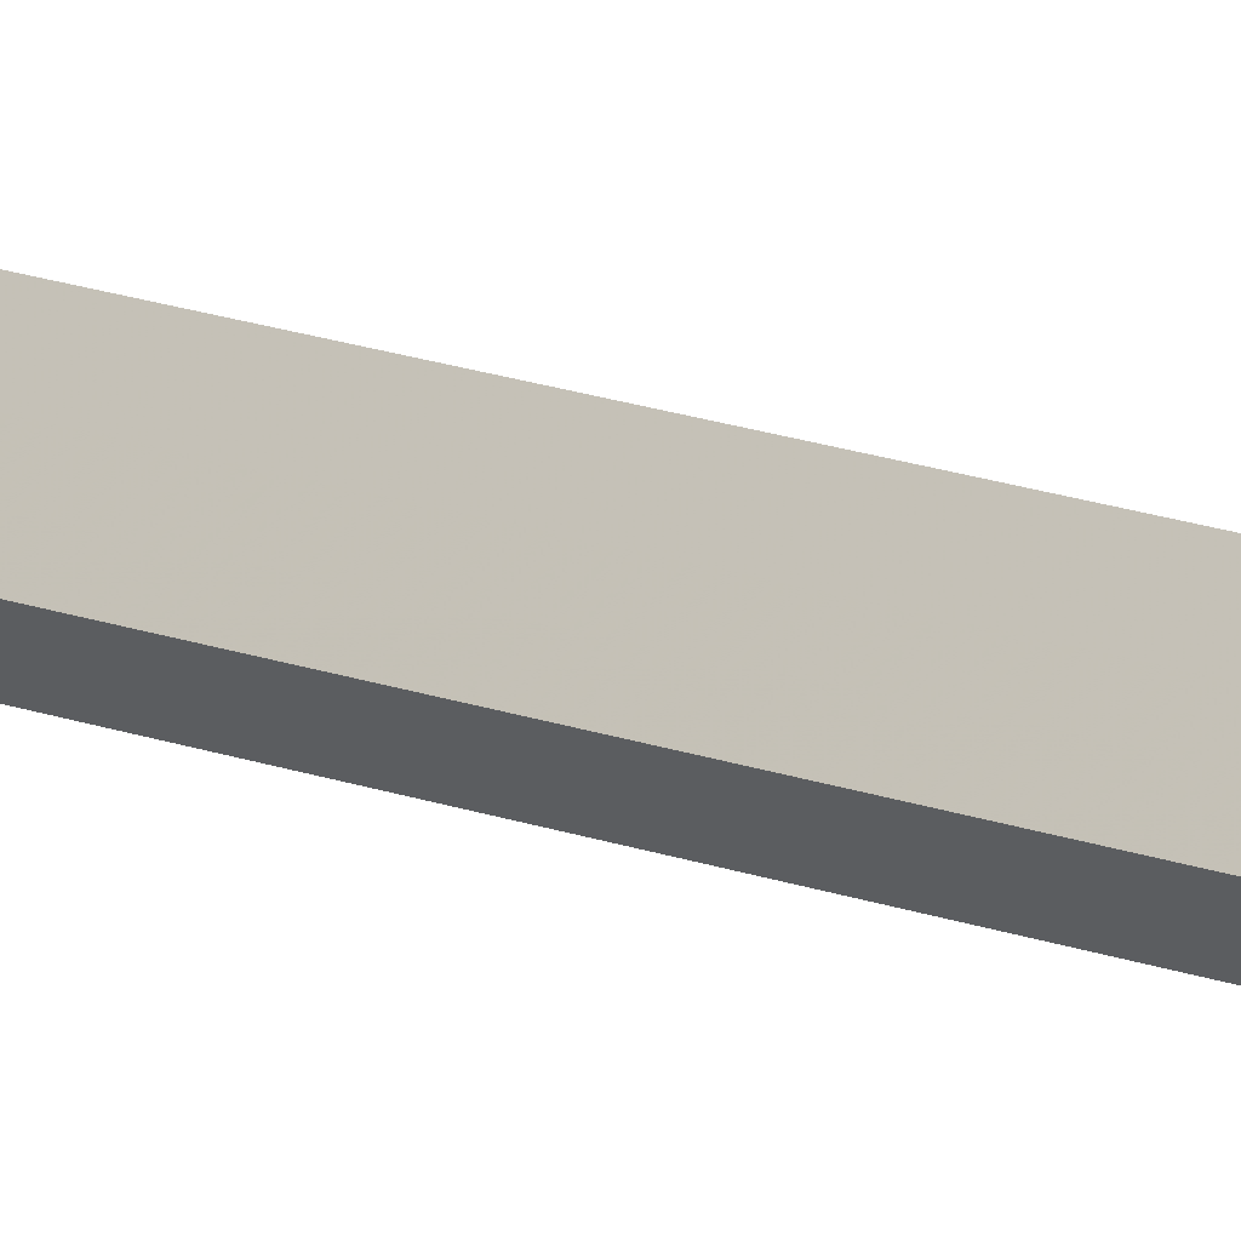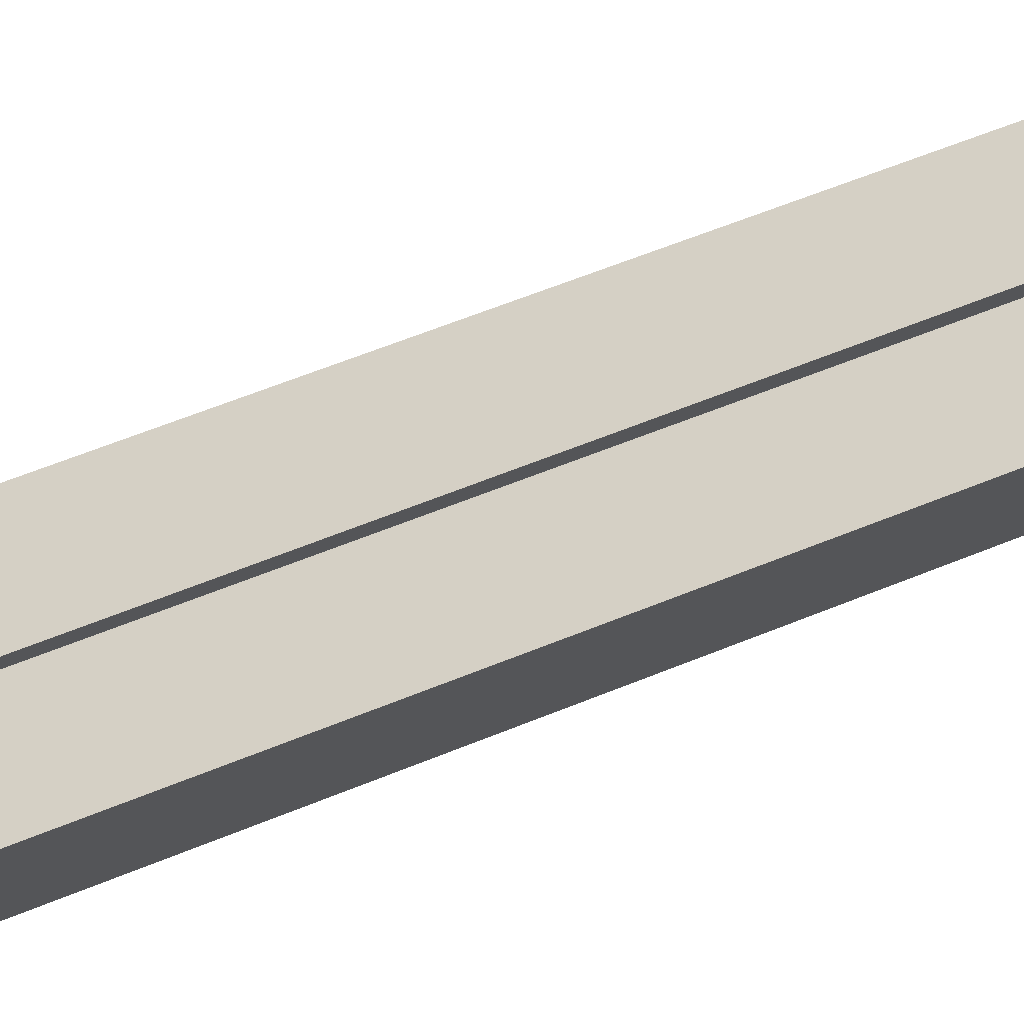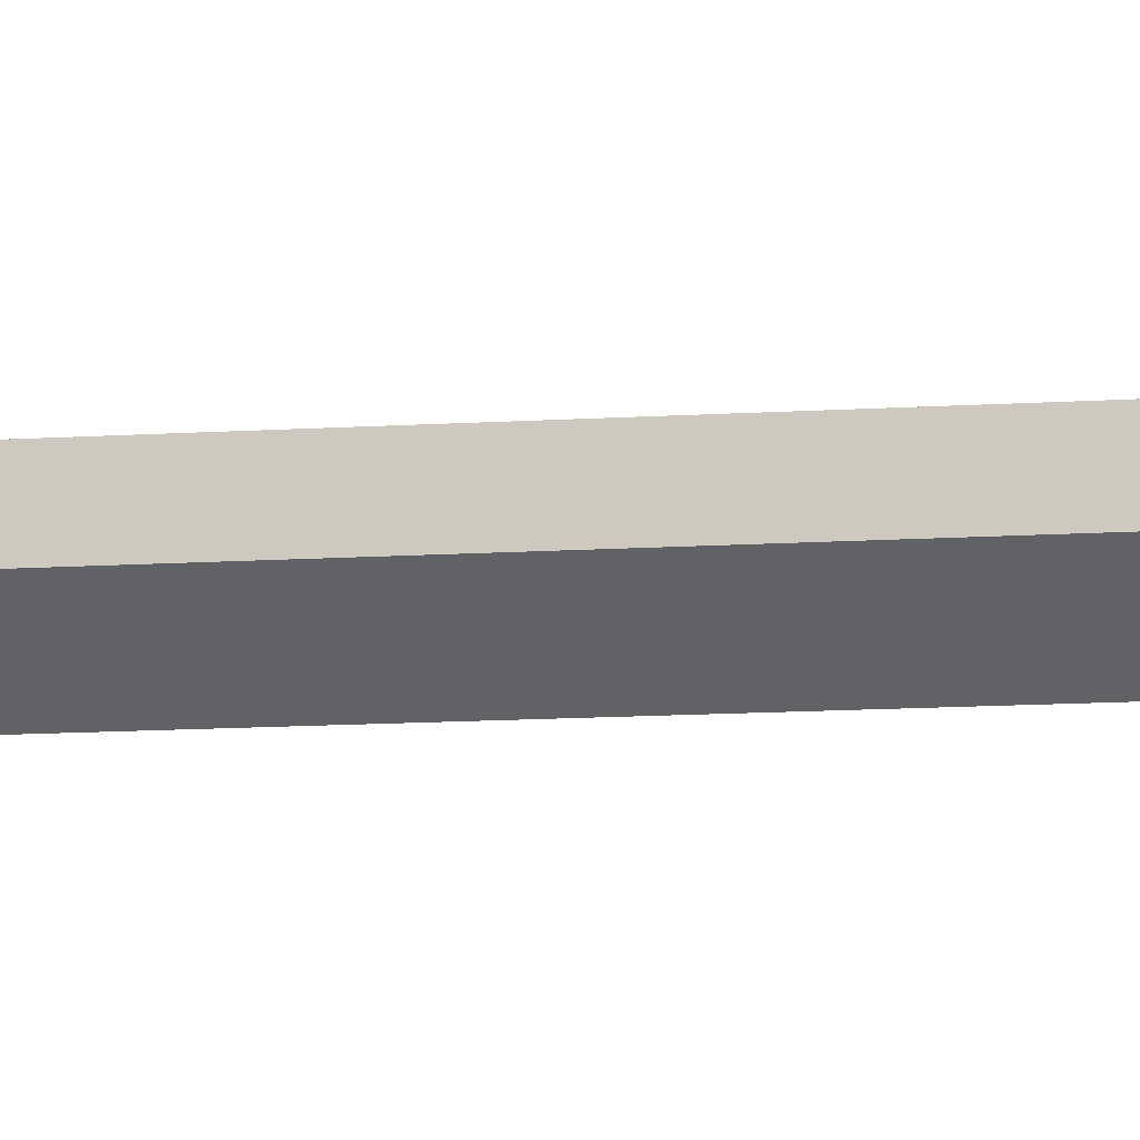
<metadata>
{"format":"obj","ext":"obj","renderer":"f3d","projection":"perspective","resolution":1024,"background":"white","views":[{"elev":9.2,"azim":-36.0,"up":"+Z"},{"elev":10.6,"azim":-153.3,"up":"+Z"},{"elev":-2.2,"azim":-49.9,"up":"+Z"}]}
</metadata>
<code>
g base_node_77_33
v -40.09 15.73 29.8
v -40.06 15.64 29.7
v -40.09 15.73 29.6
v -40.13 15.83 29.7
v -40.25 15.67 29.8
v -40.21 15.58 29.7
v -40.25 15.67 29.6
v -40.28 15.77 29.7
f 1 2 3 4
f 6 2 1 5
f 5 1 4 8
f 6 5 8 7
f 8 4 3 7
f 7 3 2 6
g base_node_77_33
v -40.1 28.24 29.8
v -40 28.24 29.7
v -40.1 28.24 29.6
v -40.2 28.24 29.7
v -40.09 15.73 29.8
v -39.99 15.73 29.7
v -40.09 15.73 29.6
v -40.19 15.73 29.7
f 9 10 11 12
f 14 10 9 13
f 13 9 12 16
f 14 13 16 15
f 16 12 11 15
f 15 11 10 14
g base_node_77_33
v -40.12 29.2 29.8
v -40.02 29.2 29.7
v -40.12 29.2 29.6
v -40.22 29.2 29.7
v -40.1 28.24 29.8
v -40 28.24 29.7
v -40.1 28.24 29.6
v -40.2 28.23 29.7
f 17 18 19 20
f 22 18 17 21
f 21 17 20 24
f 22 21 24 23
f 24 20 19 23
f 23 19 18 22
g base_node_77_33
v -40.21 29.93 29.8
v -40.11 29.94 29.7
v -40.21 29.93 29.6
v -40.31 29.91 29.7
v -40.12 29.2 29.8
v -40.02 29.21 29.7
v -40.12 29.2 29.6
v -40.22 29.18 29.7
f 25 26 27 28
f 30 26 25 29
f 29 25 28 32
f 30 29 32 31
f 32 28 27 31
f 31 27 26 30
g base_node_77_33
v -40.23 30.16 29.8
v -40.13 30.17 29.7
v -40.23 30.16 29.6
v -40.33 30.15 29.7
v -40.21 29.93 29.8
v -40.11 29.93 29.7
v -40.21 29.93 29.6
v -40.31 29.92 29.7
f 33 34 35 36
f 38 34 33 37
f 37 33 36 40
f 38 37 40 39
f 40 36 35 39
f 39 35 34 38
g base_node_77_33
v -40.45 30.63 29.8
v -40.36 30.67 29.7
v -40.45 30.63 29.6
v -40.54 30.58 29.7
v -40.23 30.16 29.8
v -40.14 30.2 29.7
v -40.23 30.16 29.6
v -40.32 30.12 29.7
f 41 42 43 44
f 46 42 41 45
f 45 41 44 48
f 46 45 48 47
f 48 44 43 47
f 47 43 42 46
g base_node_77_33
v -40.46 30.16 29.8
v -40.56 30.16 29.7
v -40.46 30.16 29.6
v -40.36 30.16 29.7
v -40.45 30.63 29.8
v -40.55 30.63 29.7
v -40.45 30.63 29.6
v -40.35 30.62 29.7
f 49 50 51 52
f 54 50 49 53
f 53 49 52 56
f 54 53 56 55
f 56 52 51 55
f 55 51 50 54
g base_node_77_33
v -40.47 15.73 29.8
v -40.57 15.73 29.7
v -40.47 15.73 29.6
v -40.37 15.73 29.7
v -40.46 30.16 29.8
v -40.56 30.16 29.7
v -40.46 30.16 29.6
v -40.36 30.16 29.7
f 57 58 59 60
f 62 58 57 61
f 61 57 60 64
f 62 61 64 63
f 64 60 59 63
f 63 59 58 62
g base_node_77_33
v -40.45 15.61 29.8
v -40.55 15.59 29.7
v -40.45 15.61 29.6
v -40.35 15.62 29.7
v -40.47 15.73 29.8
v -40.57 15.71 29.7
v -40.47 15.73 29.6
v -40.37 15.75 29.7
f 65 66 67 68
f 70 66 65 69
f 69 65 68 72
f 70 69 72 71
f 72 68 67 71
f 71 67 66 70
g base_node_77_33
v -40.25 15.67 29.8
v -40.22 15.58 29.7
v -40.25 15.67 29.6
v -40.28 15.77 29.7
v -40.45 15.61 29.8
v -40.41 15.51 29.7
v -40.45 15.61 29.6
v -40.48 15.7 29.7
f 73 74 75 76
f 78 74 73 77
f 77 73 76 80
f 78 77 80 79
f 80 76 75 79
f 79 75 74 78

</code>
